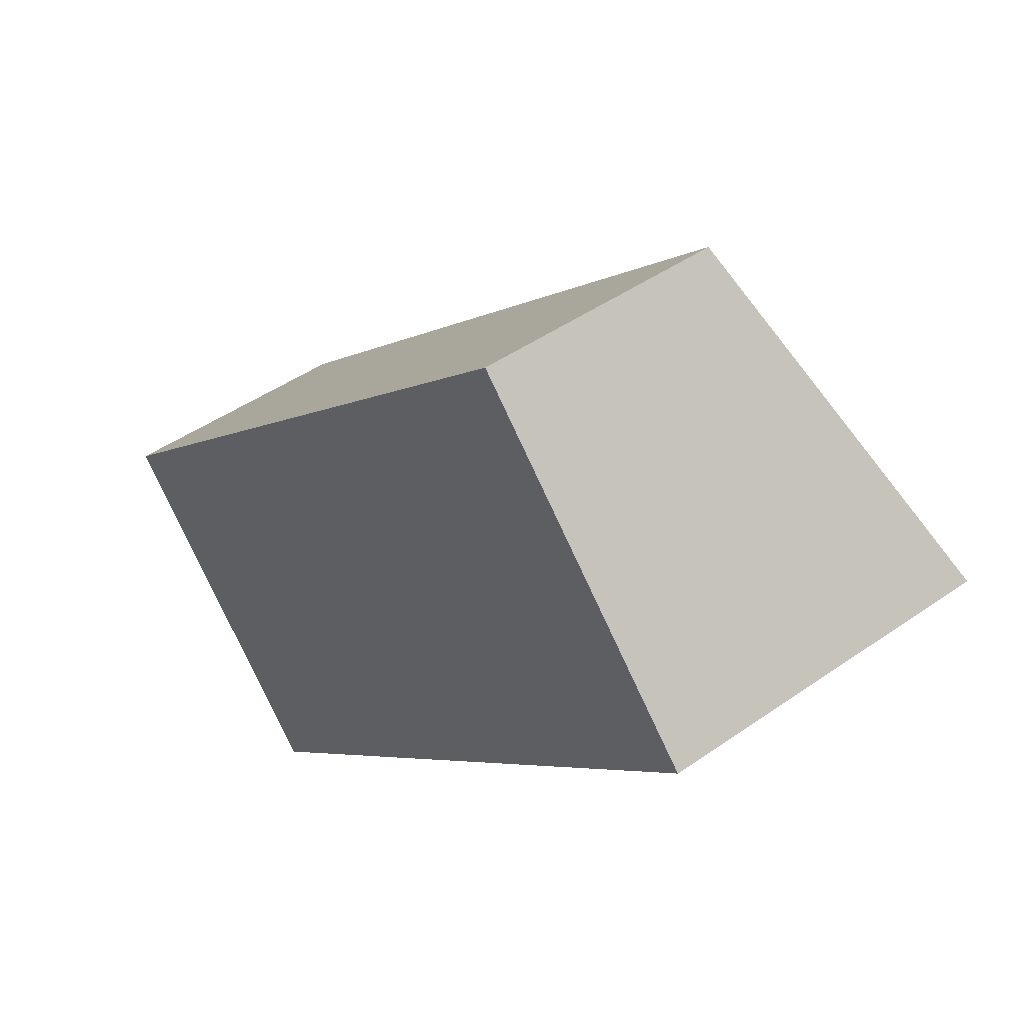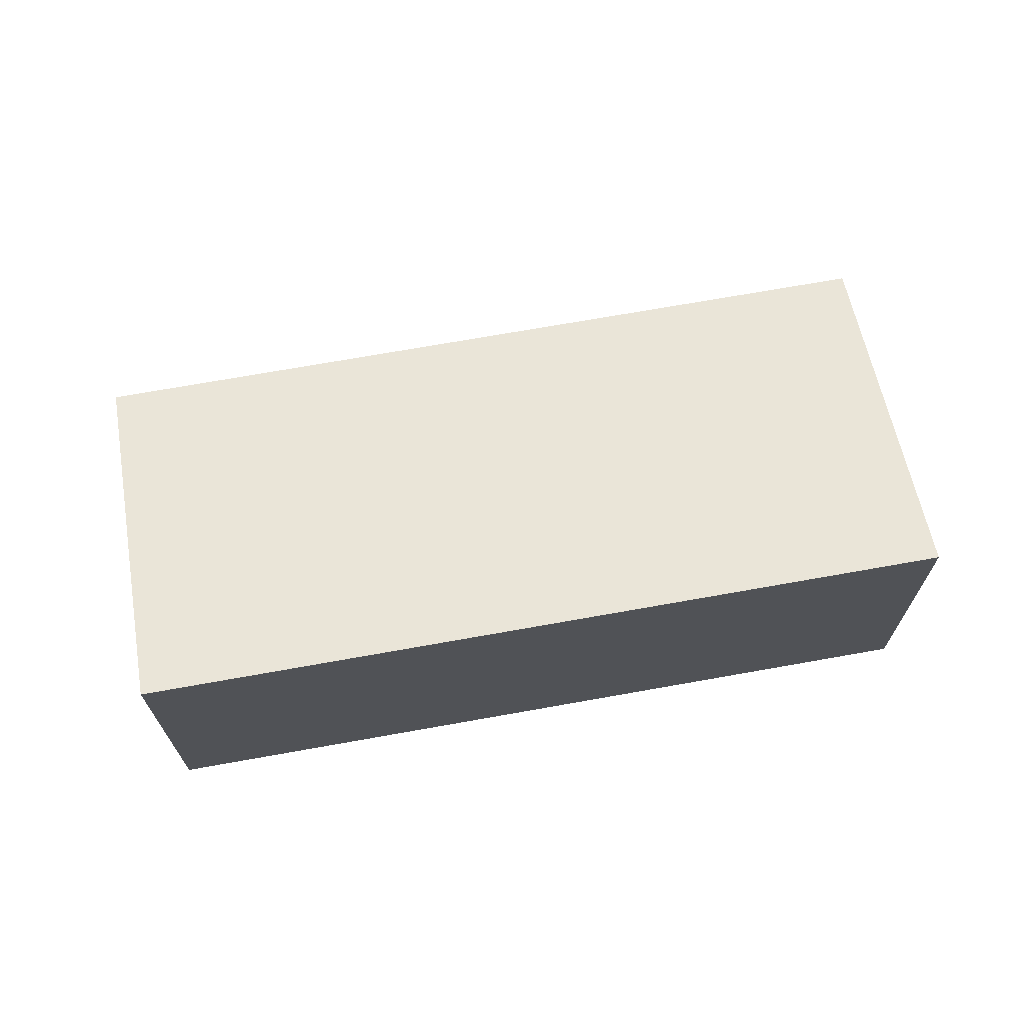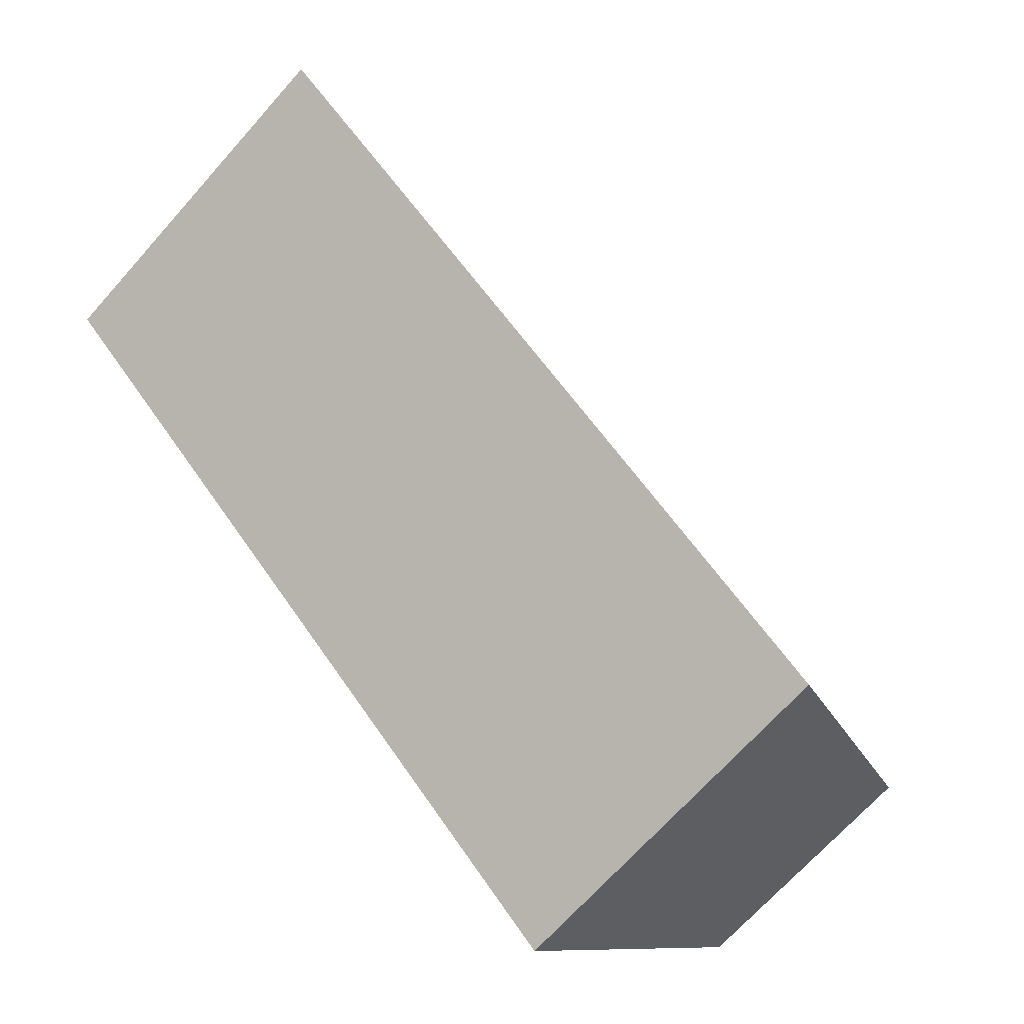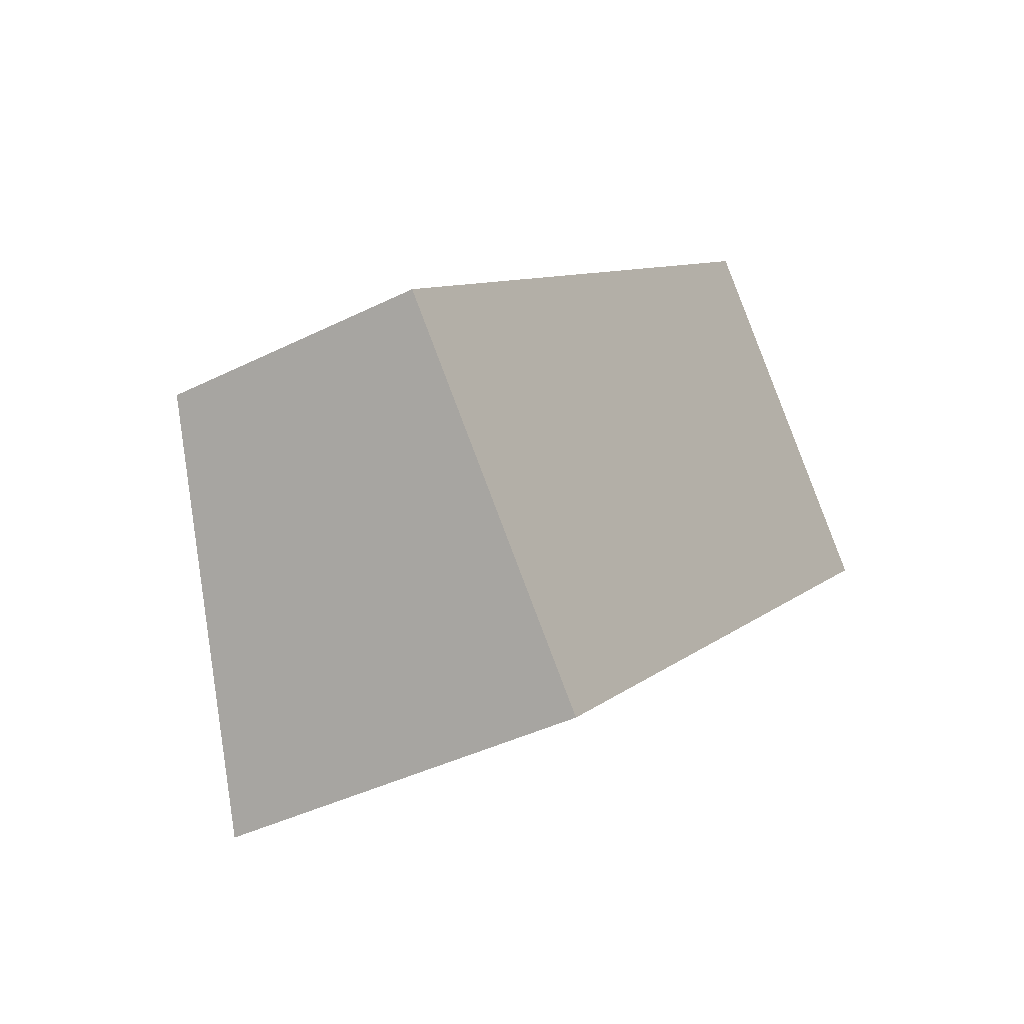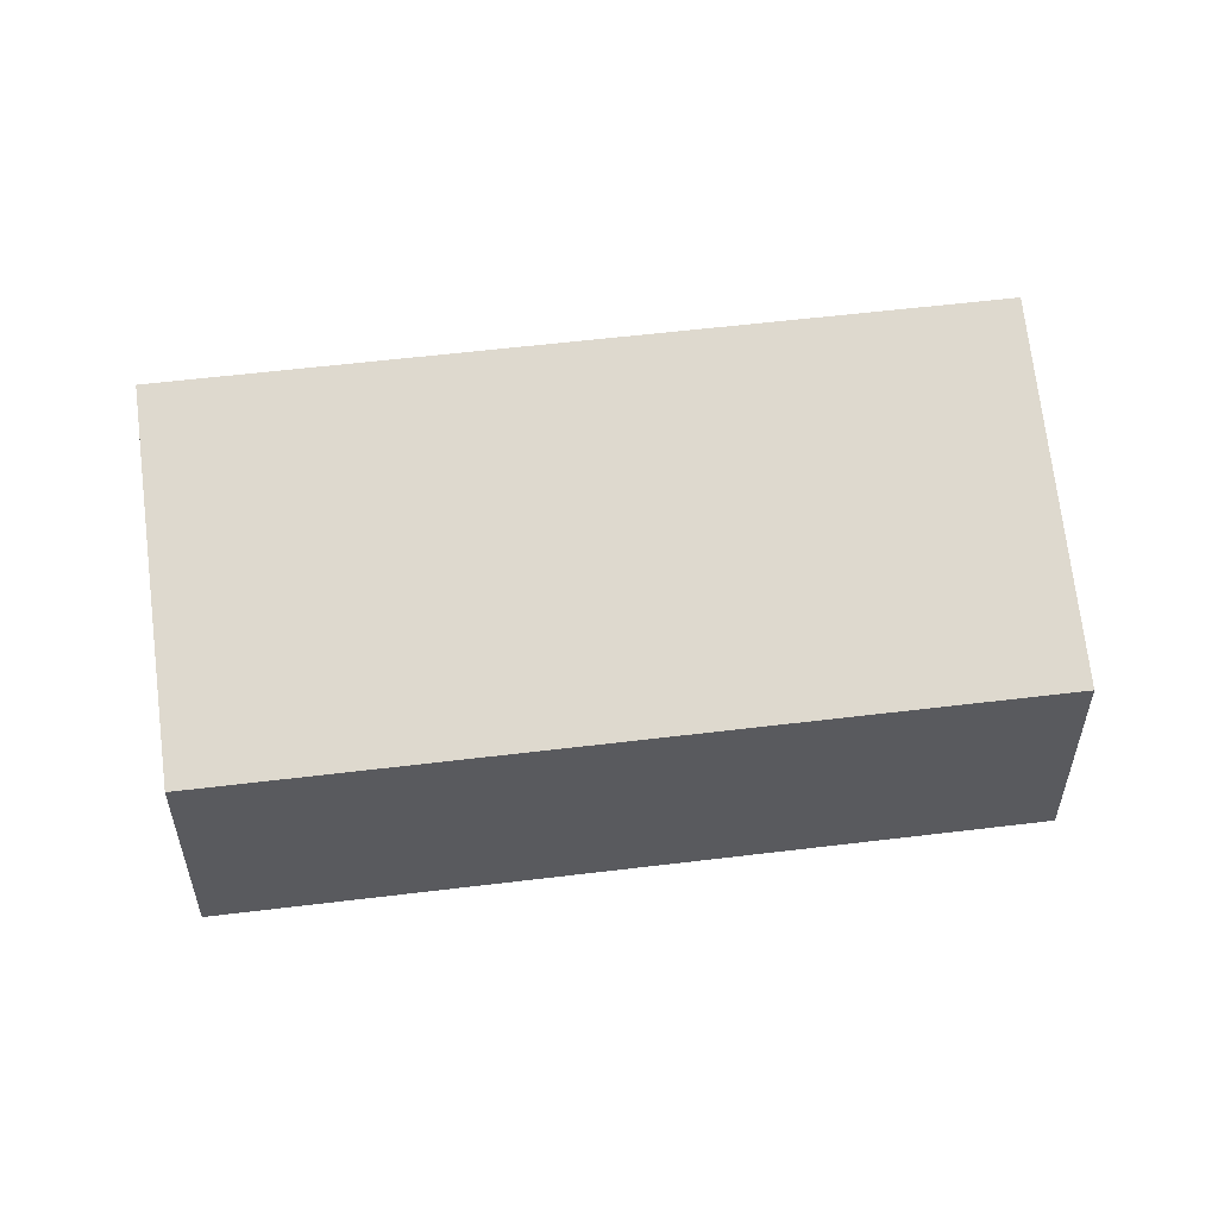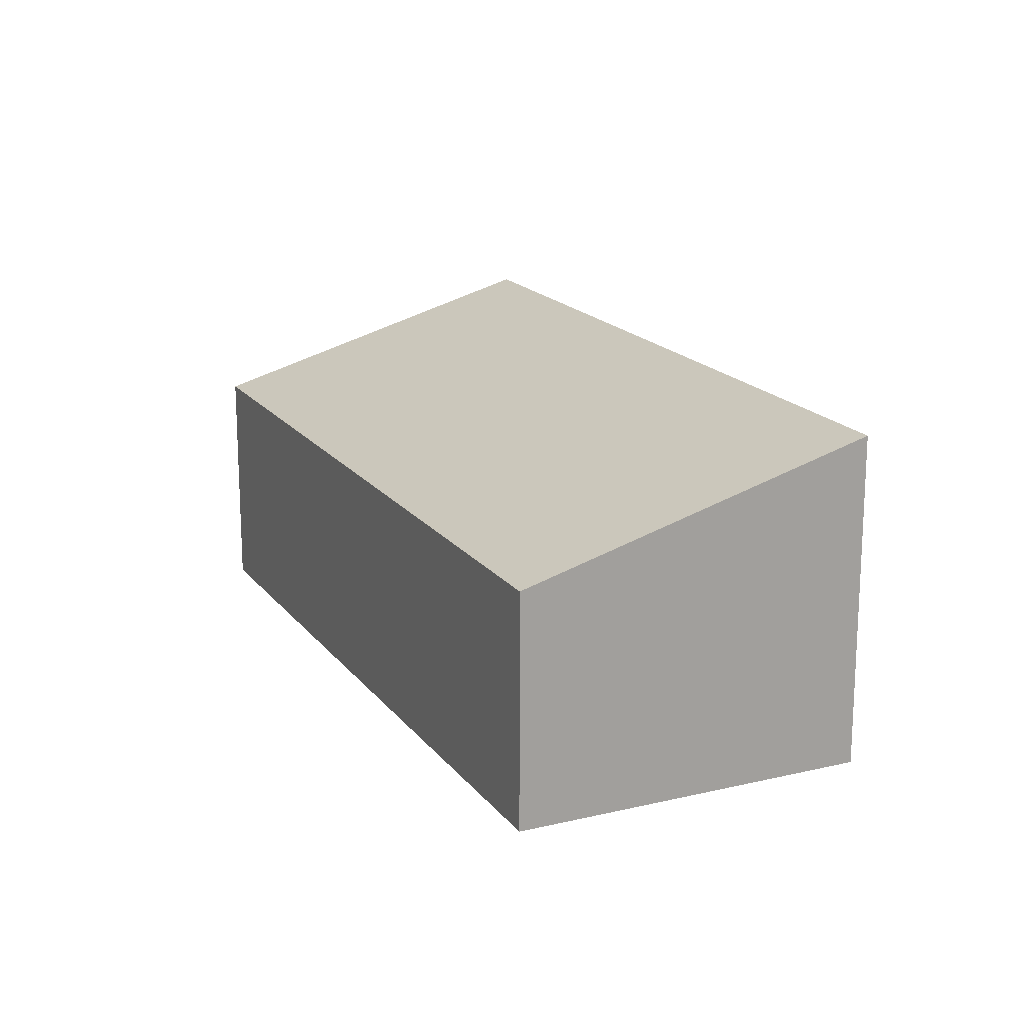
<metadata>
{"format":"obj","ext":"obj","renderer":"f3d","projection":"perspective","resolution":1024,"background":"white","views":[{"elev":45.5,"azim":51.0,"up":"+Z"},{"elev":70.5,"azim":127.3,"up":"+Y"},{"elev":-68.3,"azim":138.5,"up":"+Z"},{"elev":-39.6,"azim":-58.1,"up":"+Z"},{"elev":56.6,"azim":-49.8,"up":"+Y"},{"elev":17.8,"azim":22.3,"up":"+Y"}]}
</metadata>
<code>
v  0 2.139 1.31e-16
v  7.621 3.049 2.52
v  2.229 3.049 -2.429
v  5.391 2.138 4.949
v  2.229 1.487e-16 -2.429
v  0 0 0
v  5.391 -3.03e-16 4.949
v  7.621 -1.543e-16 2.52
g defaultobject
f 1 2 3
f 2 1 4
f 5 1 3
f 1 5 6
f 6 4 1
f 4 6 7
f 4 8 2
f 8 4 7
f 8 3 2
f 3 8 5
f 8 6 5
f 6 8 7

</code>
